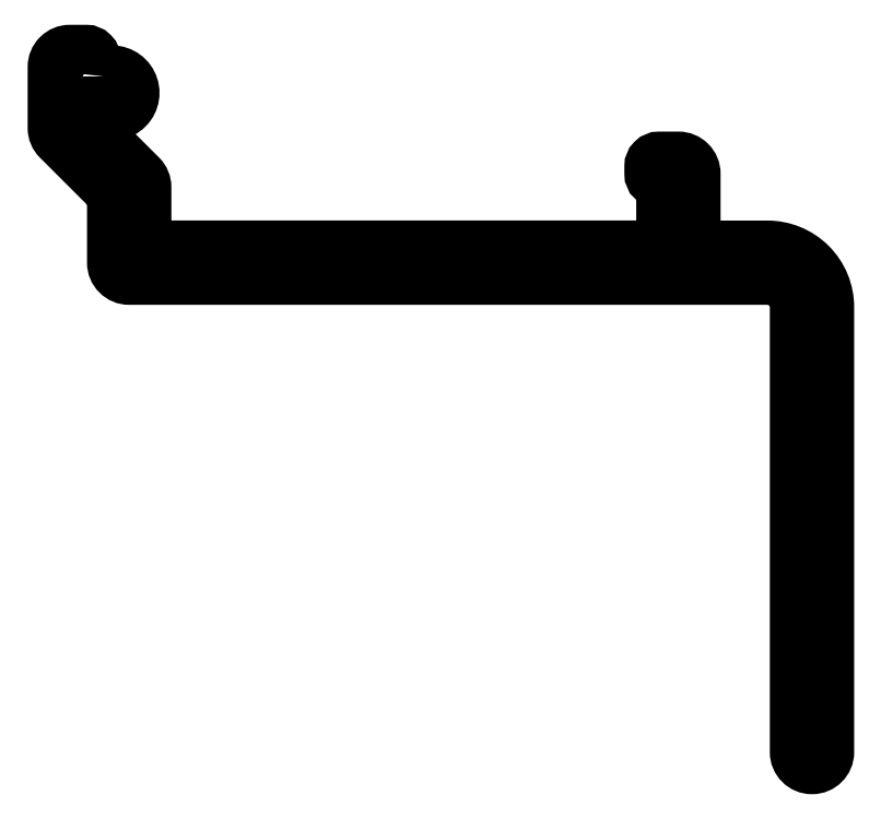
<metadata>
{"format":"dxf","ext":"dxf","renderer":"ezdxf+matplotlib","layout":"modelspace","background":"white","min_lineweight":24,"dpi":150}
</metadata>
<code>
0
SECTION
2
ENTITIES
0
POLYLINE
8
0
66
     1
10
0
20
0
30
0
0
VERTEX
8
0
10
672.3
20
737.6
30
0
42
-0.3299
0
VERTEX
8
0
10
672.4
20
737.8
30
0
42
-1.35
0
VERTEX
8
0
10
672.4
20
735.1
30
0
42
-0.3299
0
VERTEX
8
0
10
672.3
20
735.3
30
0
0
VERTEX
8
0
10
672.3
20
735.7
30
0
0
VERTEX
8
0
10
671
20
735.7
30
0
0
VERTEX
8
0
10
671
20
734.7
30
0
42
0.1989
0
VERTEX
8
0
10
671.1
20
734.4
30
0
0
VERTEX
8
0
10
674.7
20
730.8
30
0
42
-0.1989
0
VERTEX
8
0
10
675
20
730.1
30
0
0
VERTEX
8
0
10
675
20
726
30
0
0
VERTEX
8
0
10
710
20
726
30
0
0
VERTEX
8
0
10
710
20
730.5
30
0
0
VERTEX
8
0
10
709.7
20
730.5
30
0
42
-0.4142
0
VERTEX
8
0
10
709.2
20
731
30
0
0
VERTEX
8
0
10
709.2
20
731.5
30
0
42
-0.4142
0
VERTEX
8
0
10
709.7
20
732
30
0
0
VERTEX
8
0
10
711
20
732
30
0
42
-0.4142
0
VERTEX
8
0
10
712
20
731
30
0
0
VERTEX
8
0
10
712
20
727
30
0
42
0.4142
0
VERTEX
8
0
10
713
20
726
30
0
0
VERTEX
8
0
10
717
20
726
30
0
42
-0.4142
0
VERTEX
8
0
10
721
20
722
30
0
0
VERTEX
8
0
10
721
20
692
30
0
42
-0.4142
0
VERTEX
8
0
10
720
20
691
30
0
42
-0.4142
0
VERTEX
8
0
10
719
20
692
30
0
0
VERTEX
8
0
10
719
20
722
30
0
42
0.4142
0
VERTEX
8
0
10
717
20
724
30
0
0
VERTEX
8
0
10
674
20
724
30
0
42
-0.4142
0
VERTEX
8
0
10
673
20
725
30
0
0
VERTEX
8
0
10
673
20
729.5
30
0
42
0.1989
0
VERTEX
8
0
10
672.9
20
729.8
30
0
0
VERTEX
8
0
10
669.3
20
733.4
30
0
42
-0.1989
0
VERTEX
8
0
10
669
20
734.1
30
0
0
VERTEX
8
0
10
669
20
738.2
30
0
42
-0.4142
0
VERTEX
8
0
10
670
20
739.2
30
0
0
VERTEX
8
0
10
671.1
20
739.2
30
0
42
-0.4142
0
VERTEX
8
0
10
671.6
20
738.7
30
0
42
-0.4142
0
VERTEX
8
0
10
671.1
20
738.2
30
0
0
VERTEX
8
0
10
671
20
738.2
30
0
0
VERTEX
8
0
10
671
20
737.2
30
0
0
VERTEX
8
0
10
672.3
20
737.2
30
0
0
VERTEX
8
0
10
672.3
20
737.6
30
0
0
SEQEND
8
0
0
ENDSEC
0
EOF

</code>
